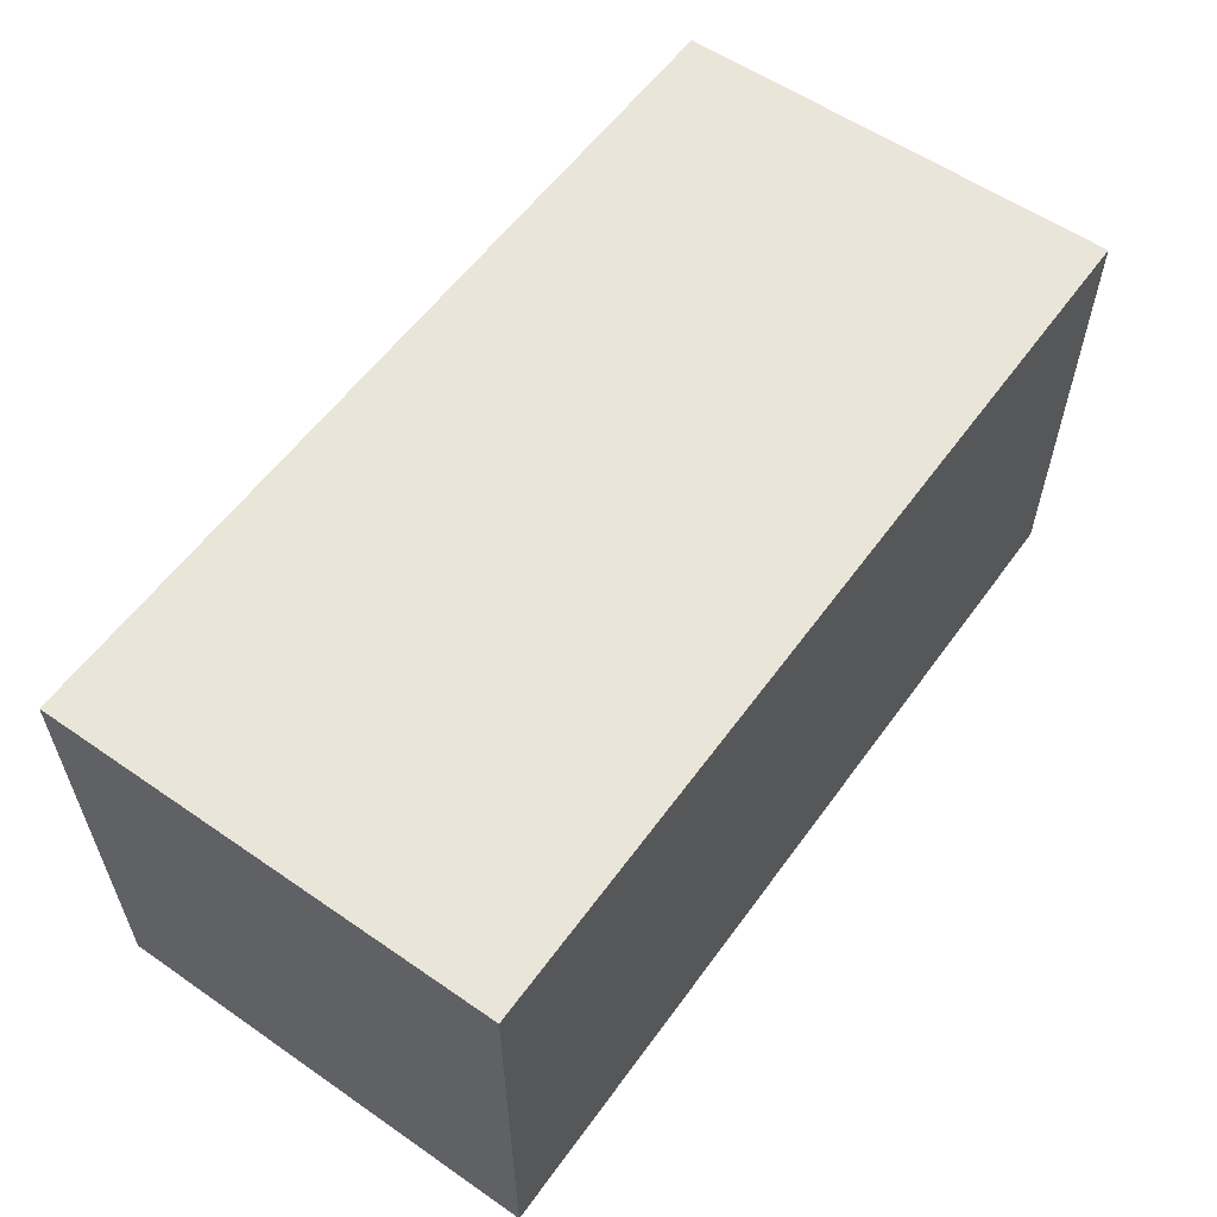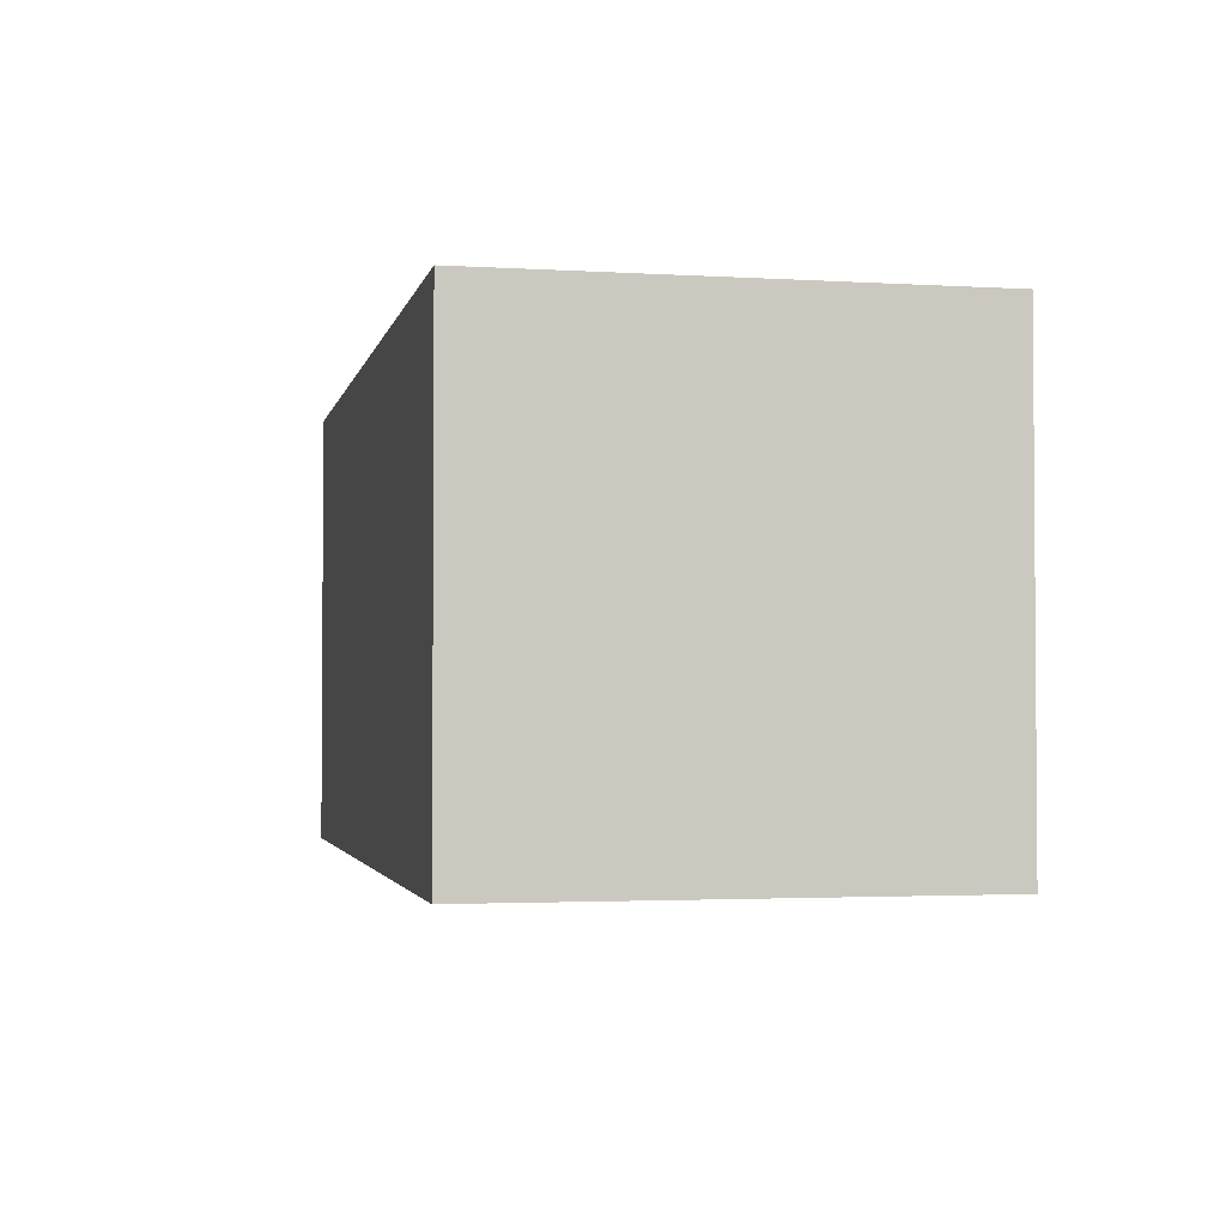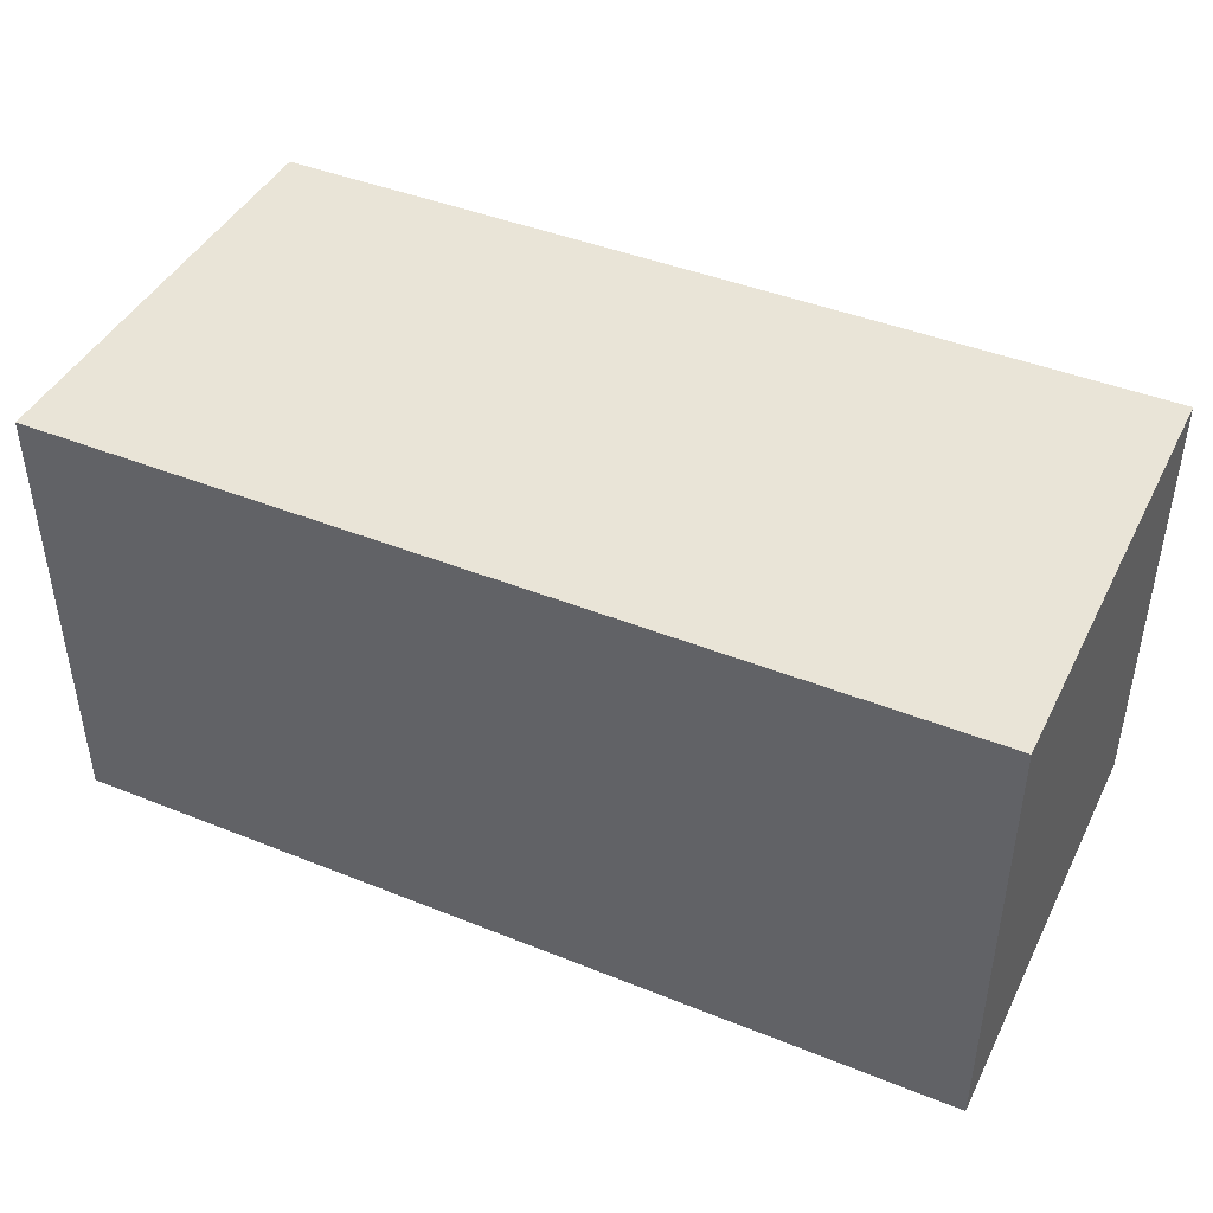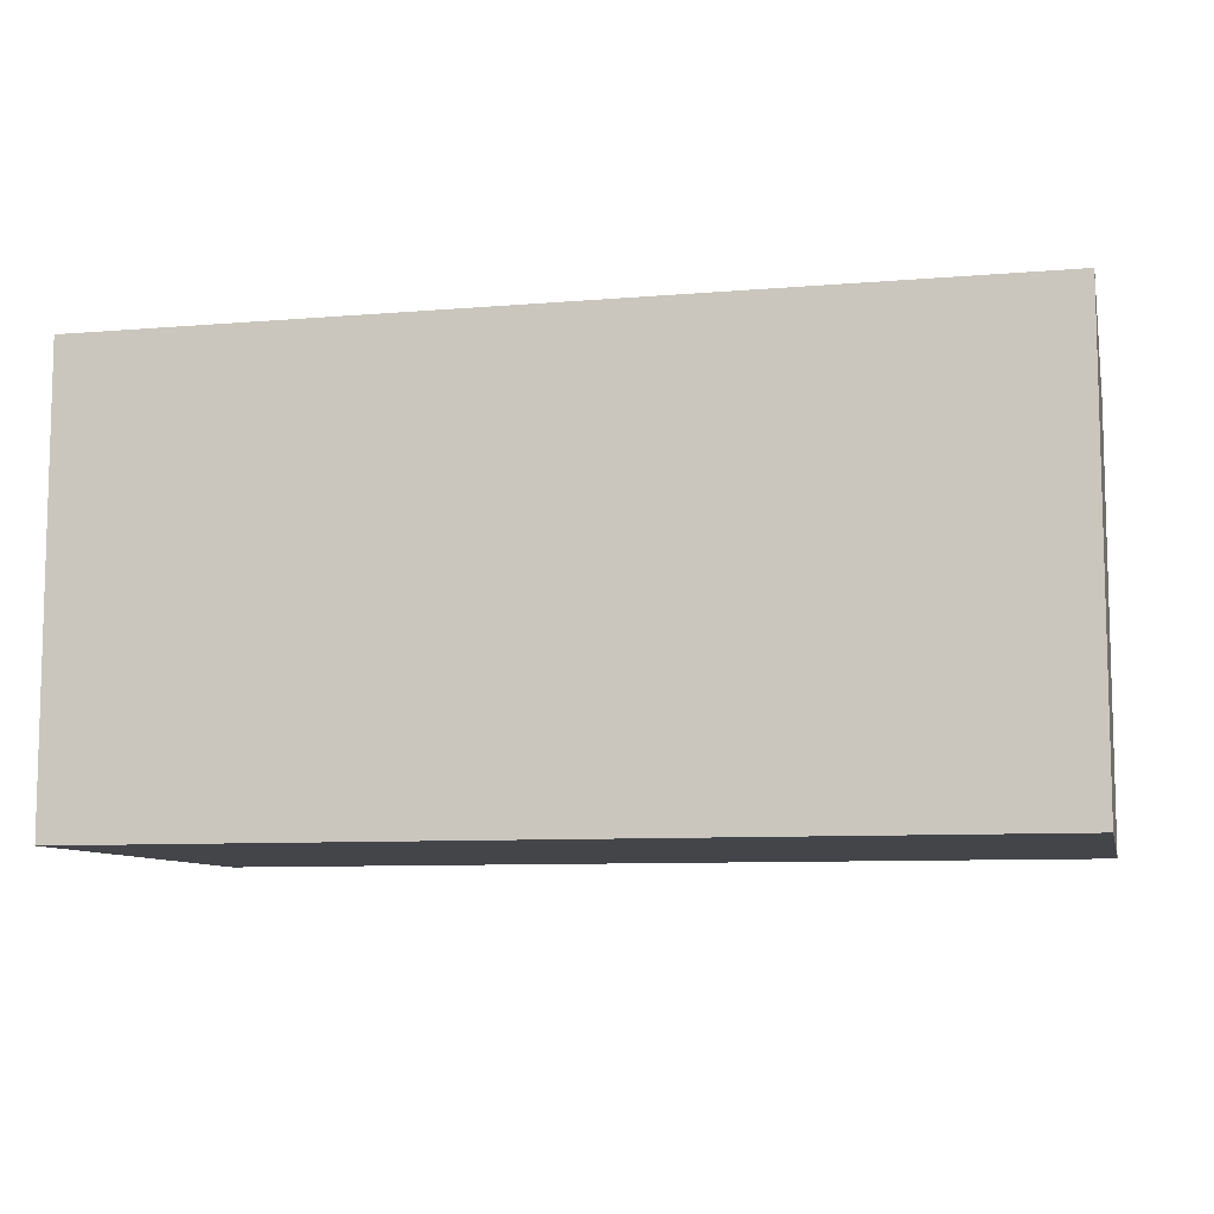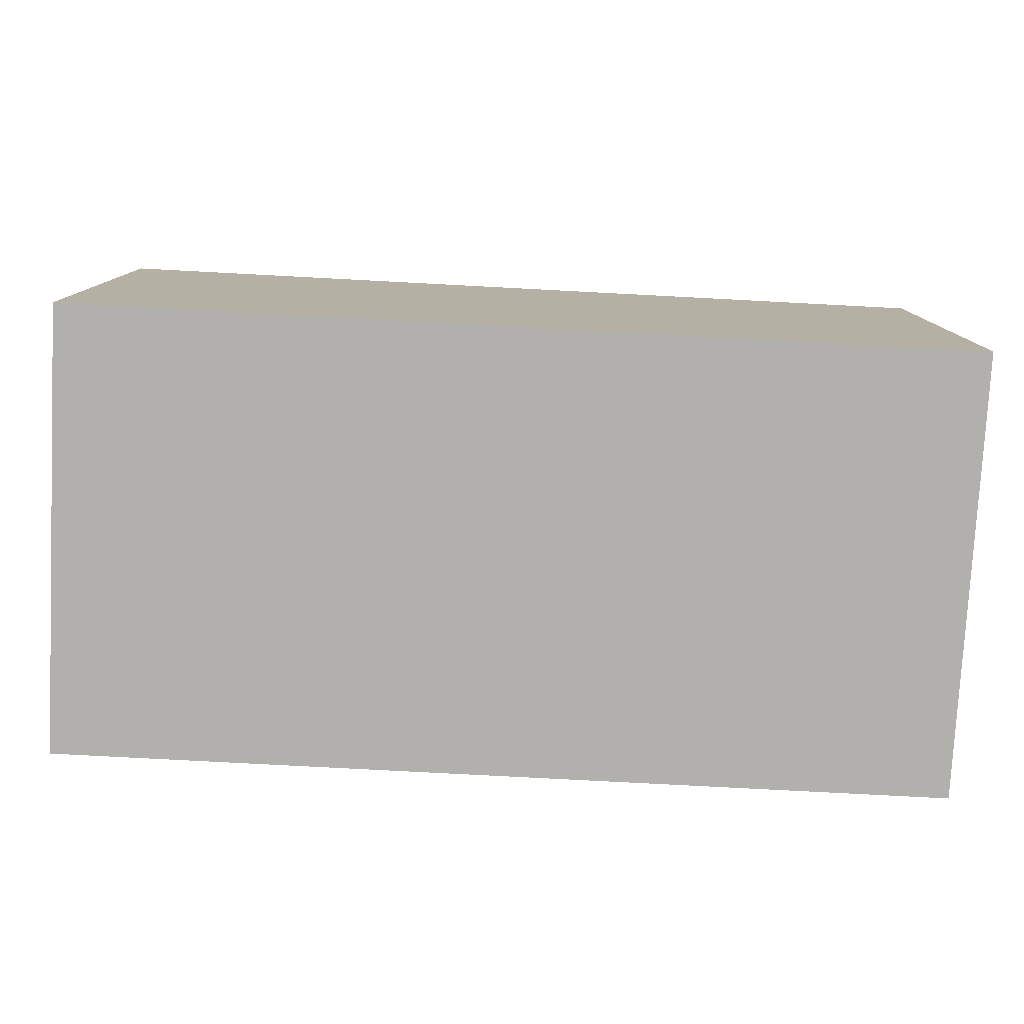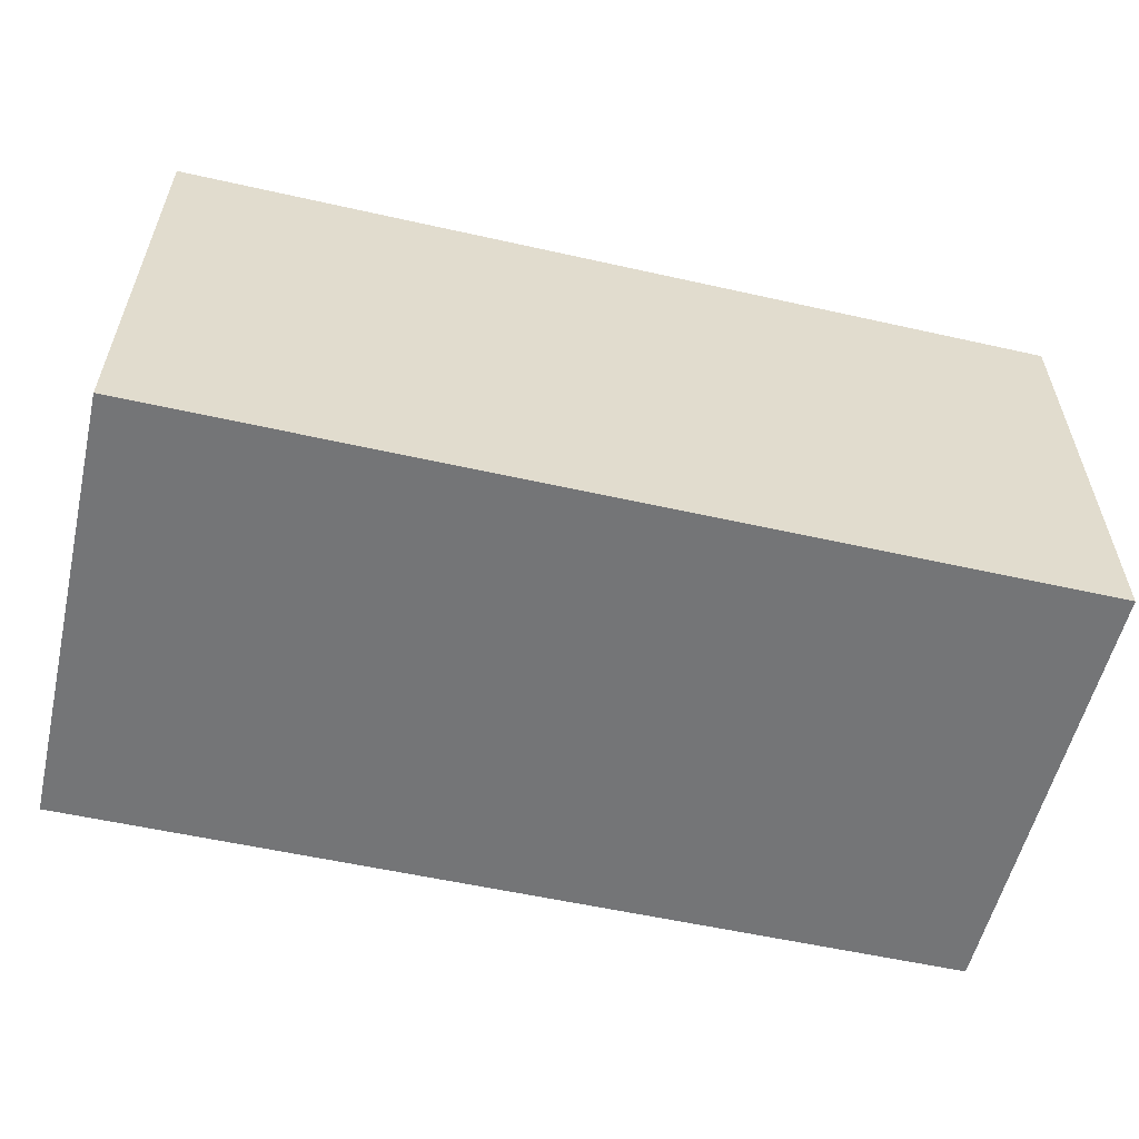
<metadata>
{"format":"obj","ext":"obj","renderer":"f3d","projection":"perspective","resolution":1024,"background":"white","views":[{"elev":57.7,"azim":125.6,"up":"+Y"},{"elev":-2.5,"azim":-102.0,"up":"+Y"},{"elev":43.3,"azim":-154.6,"up":"+Y"},{"elev":-8.8,"azim":12.7,"up":"+Y"},{"elev":-78.8,"azim":-3.0,"up":"+Y"},{"elev":-56.4,"azim":-13.2,"up":"+Z"}]}
</metadata>
<code>
o
v -1.7 2.4 0.2
v -1.7 2.4 -0.1
v -1.7 2.7 0.2
v -1.7 2.7 -0.1
v -1.1 2.4 0.2
v -1.1 2.4 -0.1
v -1.1 2.7 0.2
v -1.1 2.7 -0.1
v -1.7 2.4 0.2
v -1.7 2.7 0.2
v -1.6 2.4 0.2
v -1.6 2.7 0.2
v -1.1 2.4 0.2
v -1.1 2.7 0.2
v -1.7 2.4 -0.1
v -1.7 2.7 -0.1
v -1.6 2.4 -0.1
v -1.6 2.7 -0.1
v -1.1 2.4 -0.1
v -1.1 2.7 -0.1
v -1.7 2.4 0.2
v -1.6 2.4 0.2
v -1.1 2.4 0.2
v -1.7 2.4 -0.1
v -1.6 2.4 -0.1
v -1.1 2.4 -0.1
v -1.7 2.7 0.2
v -1.6 2.7 0.2
v -1.1 2.7 0.2
v -1.7 2.7 -0.1
v -1.6 2.7 -0.1
v -1.1 2.7 -0.1
f 3 2 1
f 4 2 3
f 5 6 7
f 7 6 8
f 11 10 9
f 12 10 11
f 13 12 11
f 14 12 13
f 15 16 17
f 17 16 18
f 17 18 19
f 19 18 20
f 24 22 21
f 25 23 22
f 25 22 24
f 26 23 25
f 27 28 30
f 28 29 31
f 30 28 31
f 31 29 32

</code>
